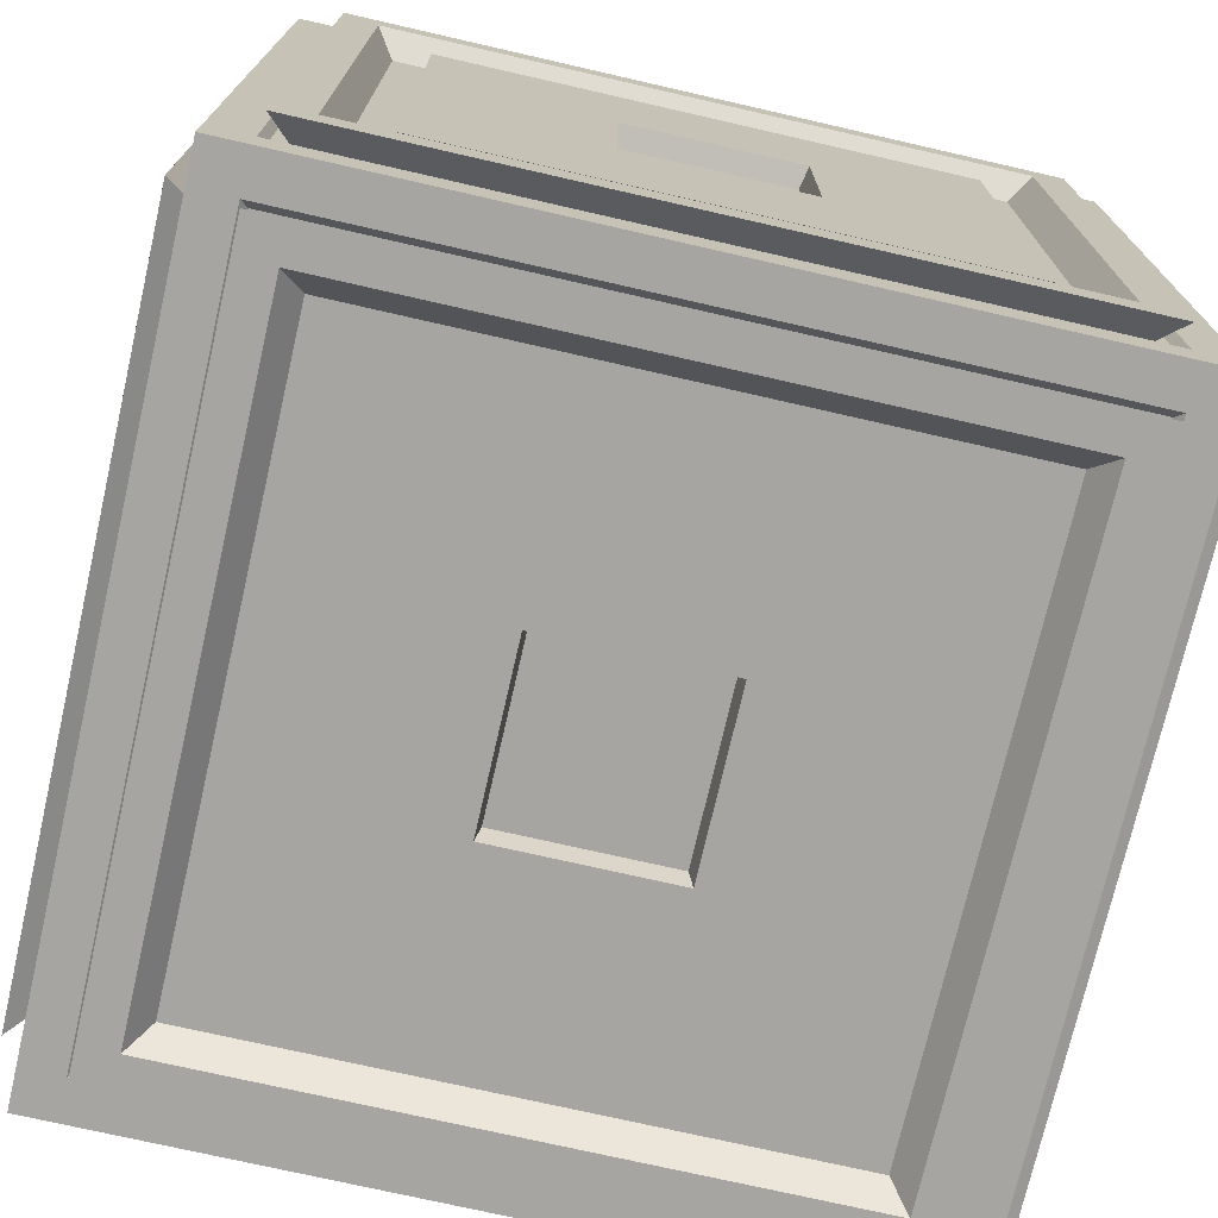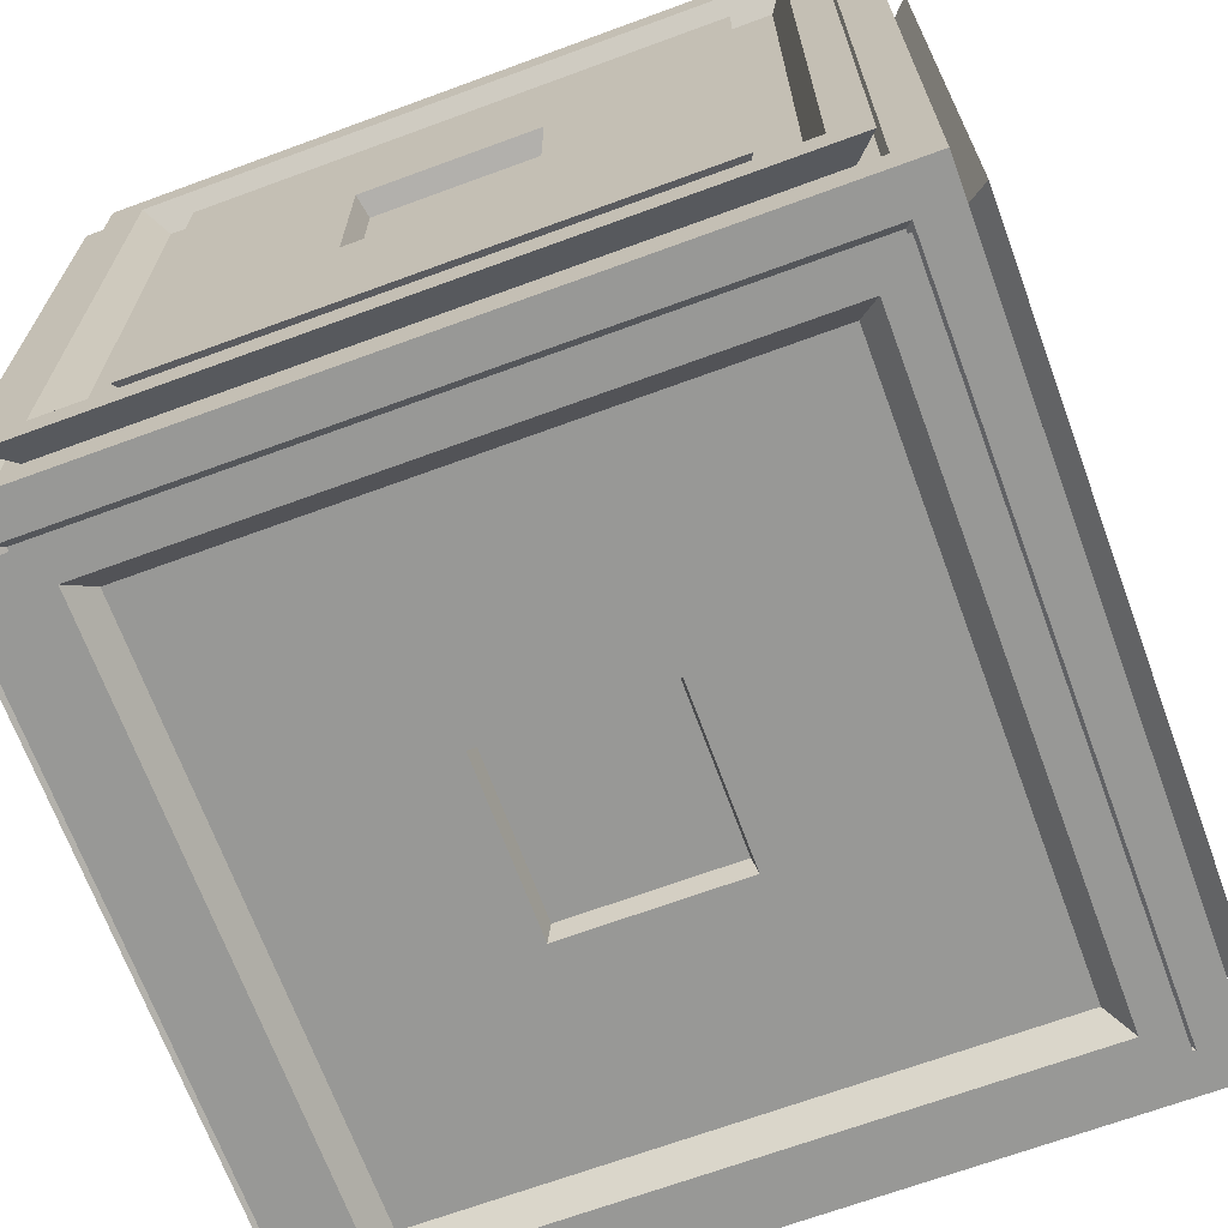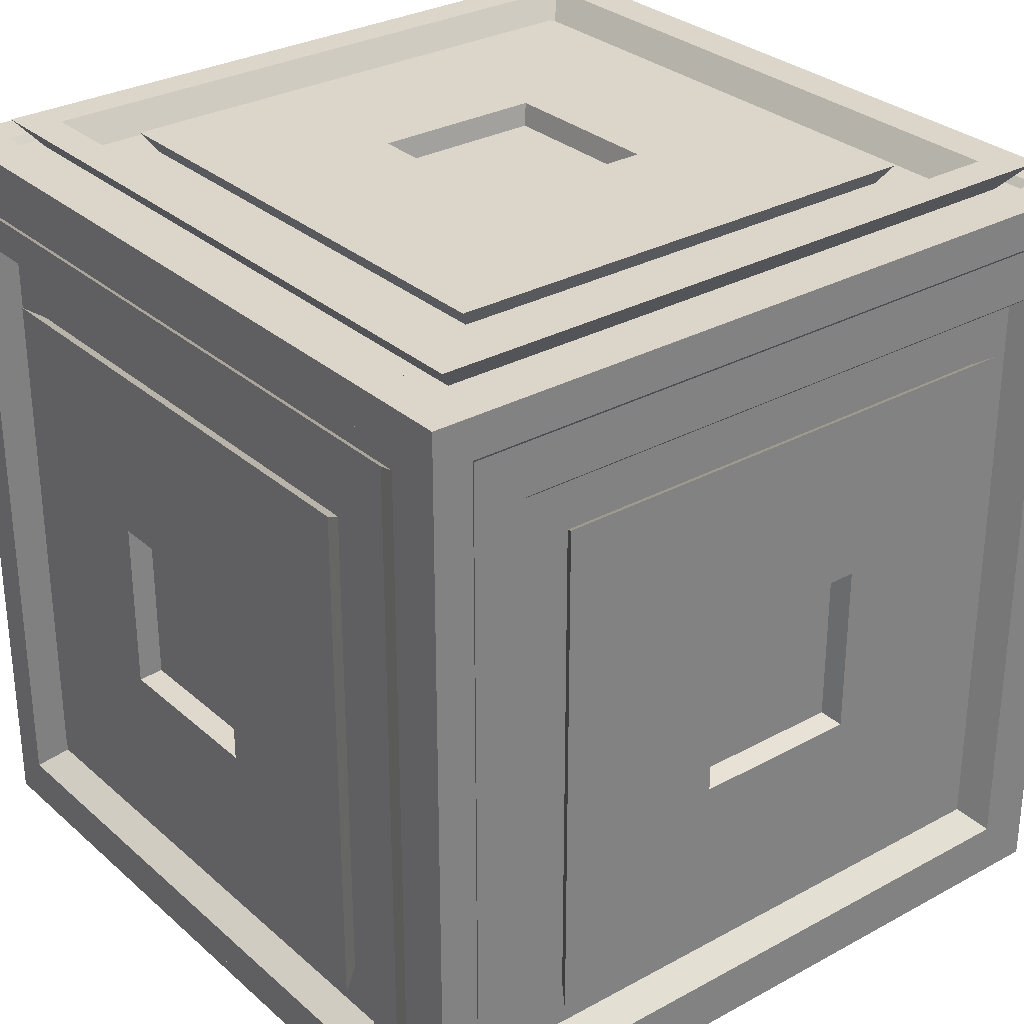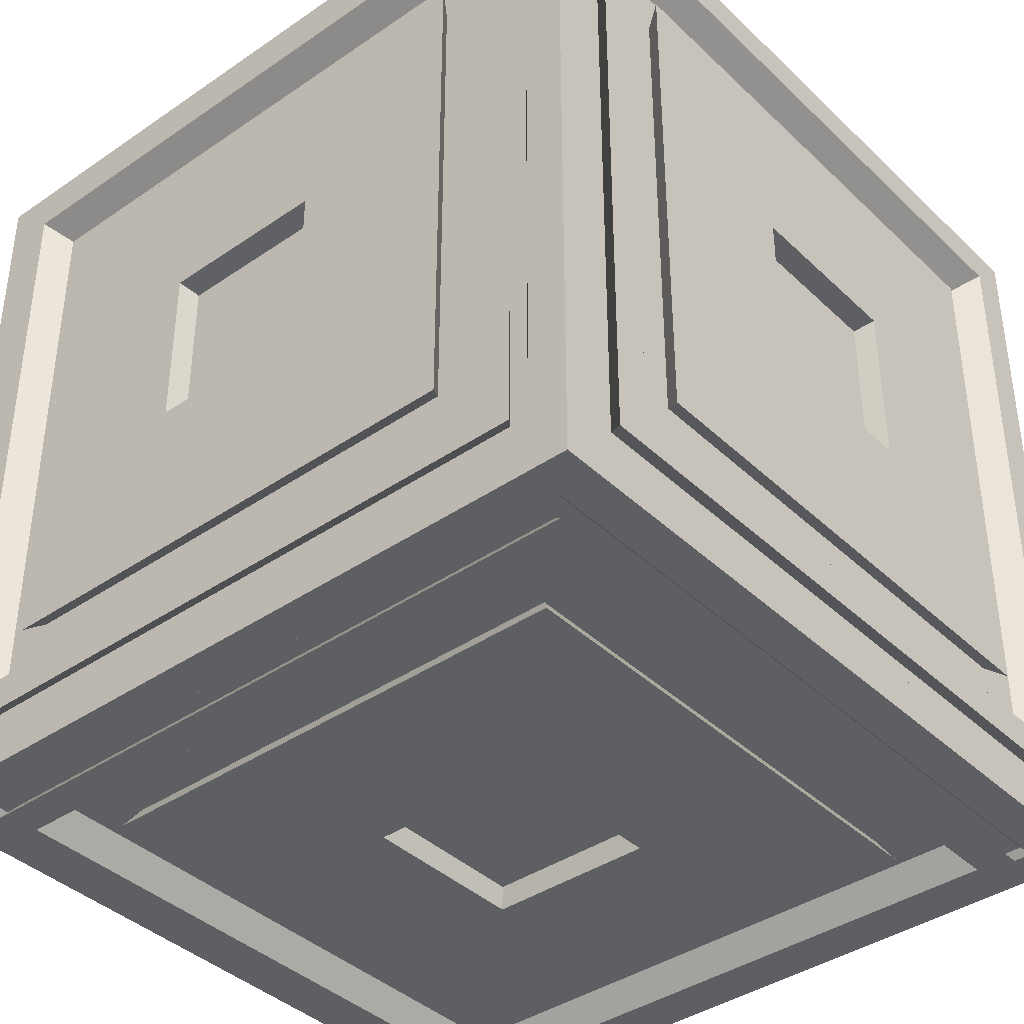
<metadata>
{"format":"obj","ext":"obj","renderer":"f3d","projection":"perspective","resolution":1024,"background":"white","views":[{"elev":-73.6,"azim":167.1,"up":"+Y"},{"elev":-68.4,"azim":-69.8,"up":"+Z"},{"elev":30.1,"azim":141.5,"up":"+Z"},{"elev":-39.5,"azim":130.5,"up":"+Y"}]}
</metadata>
<code>
o Cube.001_Cube.002
v -0.2294 -0.2294 0.2555
v -0.2294 0.2294 0.2555
v -0.2294 -0.2294 -0.2555
v -0.2294 0.2294 -0.2555
v 0.2294 -0.2294 0.2555
v 0.2294 0.2294 0.2555
v 0.2294 -0.2294 -0.2555
v 0.2294 0.2294 -0.2555
v -0.2555 -0.2294 0.2294
v -0.2555 0.2294 0.2294
v -0.2555 0.2294 -0.2294
v -0.2555 -0.2294 -0.2294
v 0.2555 0.2294 -0.2294
v 0.2555 -0.2294 -0.2294
v 0.2555 0.2294 0.2294
v 0.2555 -0.2294 0.2294
v -0.2294 -0.2555 0.2294
v -0.2294 0.2555 0.2294
v -0.2294 0.2555 -0.2294
v -0.2294 -0.2555 -0.2294
v 0.2294 0.2555 -0.2294
v 0.2294 -0.2555 -0.2294
v 0.2294 0.2555 0.2294
v 0.2294 -0.2555 0.2294
v -0.2555 0.2555 0.2555
v -0.2555 0.2555 -0.2555
v -0.2555 -0.2555 -0.2555
v -0.2555 -0.2555 0.2555
v 0.2555 0.2555 -0.2555
v 0.2555 -0.2555 -0.2555
v 0.2555 0.2555 0.2555
v 0.2555 -0.2555 0.2555
v -0.2125 -0.2125 0.2508
v -0.2125 0.2125 0.2508
v -0.2125 0.2125 -0.2508
v -0.2125 -0.2125 -0.2508
v 0.2125 0.2125 -0.2508
v 0.2125 -0.2125 -0.2508
v 0.2125 0.2125 0.2508
v 0.2125 -0.2125 0.2508
v -0.2508 -0.2125 0.2125
v -0.2508 0.2125 0.2125
v -0.2508 0.2125 -0.2125
v -0.2508 -0.2125 -0.2125
v 0.2508 0.2125 -0.2125
v 0.2508 -0.2125 -0.2125
v 0.2508 0.2125 0.2125
v 0.2508 -0.2125 0.2125
v -0.2125 0.2508 0.2125
v -0.2125 0.2508 -0.2125
v -0.2125 -0.2508 -0.2125
v -0.2125 -0.2508 0.2125
v 0.2125 0.2508 -0.2125
v 0.2125 -0.2508 -0.2125
v 0.2125 0.2508 0.2125
v 0.2125 -0.2508 0.2125
v -0.2251 -0.2251 0.2508
v -0.2251 0.2251 0.2508
v -0.2251 0.2251 -0.2508
v -0.2251 -0.2251 -0.2508
v 0.2251 0.2251 -0.2508
v 0.2251 -0.2251 -0.2508
v 0.2251 0.2251 0.2508
v 0.2251 -0.2251 0.2508
v -0.2508 -0.2251 0.2251
v -0.2508 0.2251 0.2251
v -0.2508 0.2251 -0.2251
v -0.2508 -0.2251 -0.2251
v 0.2508 0.2251 -0.2251
v 0.2508 -0.2251 -0.2251
v 0.2508 0.2251 0.2251
v 0.2508 -0.2251 0.2251
v -0.2251 0.2508 0.2251
v -0.2251 0.2508 -0.2251
v -0.2251 -0.2508 -0.2251
v -0.2251 -0.2508 0.2251
v 0.2251 0.2508 -0.2251
v 0.2251 -0.2508 -0.2251
v 0.2251 0.2508 0.2251
v 0.2251 -0.2508 0.2251
v -0.2044 -0.2044 0.2685
v -0.2044 0.2044 0.2685
v -0.2044 0.2044 -0.2685
v -0.2044 -0.2044 -0.2685
v 0.2044 0.2044 -0.2685
v 0.2044 -0.2044 -0.2685
v 0.2044 0.2044 0.2685
v 0.2044 -0.2044 0.2685
v -0.2685 -0.2044 0.2044
v -0.2685 0.2044 0.2044
v -0.2685 0.2044 -0.2044
v -0.2685 -0.2044 -0.2044
v 0.2685 0.2044 -0.2044
v 0.2685 -0.2044 -0.2044
v 0.2685 0.2044 0.2044
v 0.2685 -0.2044 0.2044
v -0.2044 0.2685 0.2044
v -0.2044 0.2685 -0.2044
v -0.2044 -0.2685 -0.2044
v -0.2044 -0.2685 0.2044
v 0.2044 0.2685 -0.2044
v 0.2044 -0.2685 -0.2044
v 0.2044 0.2685 0.2044
v 0.2044 -0.2685 0.2044
v -0.2275 -0.2275 0.2685
v -0.2275 0.2275 0.2685
v -0.2275 0.2275 -0.2685
v -0.2275 -0.2275 -0.2685
v 0.2275 0.2275 -0.2685
v 0.2275 -0.2275 -0.2685
v 0.2275 0.2275 0.2685
v 0.2275 -0.2275 0.2685
v -0.2685 -0.2275 0.2275
v -0.2685 0.2275 0.2275
v -0.2685 0.2275 -0.2275
v -0.2685 -0.2275 -0.2275
v 0.2685 0.2275 -0.2275
v 0.2685 -0.2275 -0.2275
v 0.2685 0.2275 0.2275
v 0.2685 -0.2275 0.2275
v -0.2275 0.2685 0.2275
v -0.2275 0.2685 -0.2275
v -0.2275 -0.2685 -0.2275
v -0.2275 -0.2685 0.2275
v 0.2275 0.2685 -0.2275
v 0.2275 -0.2685 -0.2275
v 0.2275 0.2685 0.2275
v 0.2275 -0.2685 0.2275
v -0.1607 -0.1607 0.2512
v -0.1607 0.1607 0.2512
v -0.1607 0.1607 -0.2512
v -0.1607 -0.1607 -0.2512
v 0.1607 0.1607 -0.2512
v 0.1607 -0.1607 -0.2512
v 0.1607 0.1607 0.2512
v 0.1607 -0.1607 0.2512
v -0.2512 -0.1607 0.1607
v -0.2512 0.1607 0.1607
v -0.2512 0.1607 -0.1607
v -0.2512 -0.1607 -0.1607
v 0.2512 0.1607 -0.1607
v 0.2512 -0.1607 -0.1607
v 0.2512 0.1607 0.1607
v 0.2512 -0.1607 0.1607
v -0.1607 0.2512 0.1607
v -0.1607 0.2512 -0.1607
v -0.1607 -0.2512 -0.1607
v -0.1607 -0.2512 0.1607
v 0.1607 0.2512 -0.1607
v 0.1607 -0.2512 -0.1607
v 0.1607 0.2512 0.1607
v 0.1607 -0.2512 0.1607
v -0.1913 -0.1913 0.2512
v -0.1913 0.1913 0.2512
v -0.1913 0.1913 -0.2512
v -0.1913 -0.1913 -0.2512
v 0.1913 0.1913 -0.2512
v 0.1913 -0.1913 -0.2512
v 0.1913 0.1913 0.2512
v 0.1913 -0.1913 0.2512
v -0.2512 -0.1913 0.1913
v -0.2512 0.1913 0.1913
v -0.2512 0.1913 -0.1913
v -0.2512 -0.1913 -0.1913
v 0.2512 0.1913 -0.1913
v 0.2512 -0.1913 -0.1913
v 0.2512 0.1913 0.1913
v 0.2512 -0.1913 0.1913
v -0.1913 0.2512 0.1913
v -0.1913 0.2512 -0.1913
v -0.1913 -0.2512 -0.1913
v -0.1913 -0.2512 0.1913
v 0.1913 0.2512 -0.1913
v 0.1913 -0.2512 -0.1913
v 0.1913 0.2512 0.1913
v 0.1913 -0.2512 0.1913
v -0.05579 -0.05579 0.2633
v -0.05579 0.05579 0.2633
v -0.05579 0.05579 -0.2633
v -0.05579 -0.05579 -0.2633
v 0.05579 0.05579 -0.2633
v 0.05579 -0.05579 -0.2633
v 0.05579 0.05579 0.2633
v 0.05579 -0.05579 0.2633
v -0.2633 -0.05579 0.05579
v -0.2633 0.05579 0.05579
v -0.2633 0.05579 -0.05579
v -0.2633 -0.05579 -0.05579
v 0.2633 0.05579 -0.05579
v 0.2633 -0.05579 -0.05579
v 0.2633 0.05579 0.05579
v 0.2633 -0.05579 0.05579
v -0.05579 0.2633 0.05579
v -0.05579 0.2633 -0.05579
v -0.05579 -0.2633 -0.05579
v -0.05579 -0.2633 0.05579
v 0.05579 0.2633 -0.05579
v 0.05579 -0.2633 -0.05579
v 0.05579 0.2633 0.05579
v 0.05579 -0.2633 0.05579
v -0.1684 -0.1684 0.2633
v -0.1684 0.1684 0.2633
v -0.1684 0.1684 -0.2633
v -0.1684 -0.1684 -0.2633
v 0.1684 0.1684 -0.2633
v 0.1684 -0.1684 -0.2633
v 0.1684 0.1684 0.2633
v 0.1684 -0.1684 0.2633
v -0.2633 -0.1684 0.1684
v -0.2633 0.1684 0.1684
v -0.2633 0.1684 -0.1684
v -0.2633 -0.1684 -0.1684
v 0.2633 0.1684 -0.1684
v 0.2633 -0.1684 -0.1684
v 0.2633 0.1684 0.1684
v 0.2633 -0.1684 0.1684
v -0.1684 0.2633 0.1684
v -0.1684 0.2633 -0.1684
v -0.1684 -0.2633 -0.1684
v -0.1684 -0.2633 0.1684
v 0.1684 0.2633 -0.1684
v 0.1684 -0.2633 -0.1684
v 0.1684 0.2633 0.1684
v 0.1684 -0.2633 0.1684
v -0.0528 -0.0528 0.2492
v -0.0528 0.0528 0.2492
v -0.0528 0.0528 -0.2492
v -0.0528 -0.0528 -0.2492
v 0.0528 0.0528 -0.2492
v 0.0528 -0.0528 -0.2492
v 0.0528 0.0528 0.2492
v 0.0528 -0.0528 0.2492
v -0.2492 -0.0528 0.0528
v -0.2492 0.0528 0.0528
v -0.2492 0.0528 -0.0528
v -0.2492 -0.0528 -0.0528
v 0.2492 0.0528 -0.0528
v 0.2492 -0.0528 -0.0528
v 0.2492 0.0528 0.0528
v 0.2492 -0.0528 0.0528
v -0.0528 0.2492 0.0528
v -0.0528 0.2492 -0.0528
v -0.0528 -0.2492 -0.0528
v -0.0528 -0.2492 0.0528
v 0.0528 0.2492 -0.0528
v 0.0528 -0.2492 -0.0528
v 0.0528 0.2492 0.0528
v 0.0528 -0.2492 0.0528
f 12 67 11
f 7 61 8
f 18 74 19
f 11 66 10
f 8 59 4
f 17 80 24
f 2 28 1
f 3 26 4
f 4 29 8
f 8 30 7
f 7 27 3
f 5 31 6
f 6 25 2
f 1 32 5
f 9 25 10
f 10 26 11
f 11 27 12
f 12 28 9
f 14 29 13
f 13 31 15
f 15 32 16
f 16 30 14
f 19 25 18
f 17 27 20
f 21 26 19
f 20 30 22
f 23 29 21
f 22 32 24
f 18 31 23
f 24 28 17
f 36 110 38
f 41 116 44
f 50 125 53
f 38 109 37
f 44 115 43
f 51 124 52
f 20 76 17
f 3 62 7
f 9 68 12
f 19 77 21
f 6 64 5
f 13 70 14
f 22 75 20
f 2 63 6
f 15 69 13
f 21 79 23
f 5 57 1
f 16 71 15
f 24 78 22
f 1 58 2
f 14 72 16
f 23 73 18
f 4 60 3
f 10 65 9
f 102 171 99
f 84 158 86
f 89 164 92
f 98 173 101
f 86 157 85
f 92 163 91
f 54 123 51
f 45 118 46
f 39 112 40
f 53 127 55
f 47 117 45
f 34 111 39
f 56 126 54
f 48 119 47
f 40 105 33
f 55 121 49
f 33 106 34
f 46 120 48
f 42 113 41
f 52 128 56
f 35 108 36
f 49 122 50
f 43 114 42
f 37 107 35
f 82 105 81
f 84 107 83
f 83 109 85
f 85 110 86
f 86 108 84
f 88 111 87
f 87 106 82
f 81 112 88
f 89 114 90
f 90 115 91
f 91 116 92
f 92 113 89
f 94 117 93
f 93 119 95
f 95 120 96
f 96 118 94
f 98 121 97
f 100 123 99
f 101 122 98
f 99 126 102
f 103 125 101
f 102 128 104
f 97 127 103
f 104 124 100
f 150 219 147
f 132 206 134
f 137 212 140
f 146 221 149
f 134 205 133
f 140 211 139
f 93 166 94
f 87 160 88
f 101 175 103
f 95 165 93
f 82 159 87
f 104 174 102
f 96 167 95
f 88 153 81
f 103 169 97
f 81 154 82
f 94 168 96
f 90 161 89
f 100 176 104
f 83 156 84
f 97 170 98
f 91 162 90
f 85 155 83
f 99 172 100
f 189 238 190
f 198 243 195
f 180 230 182
f 185 236 188
f 194 245 197
f 182 229 181
f 141 214 142
f 135 208 136
f 149 223 151
f 143 213 141
f 130 207 135
f 152 222 150
f 144 215 143
f 136 201 129
f 151 217 145
f 129 202 130
f 142 216 144
f 138 209 137
f 148 224 152
f 131 204 132
f 145 218 146
f 139 210 138
f 133 203 131
f 147 220 148
f 178 201 177
f 180 203 179
f 179 205 181
f 181 206 182
f 182 204 180
f 184 207 183
f 183 202 178
f 177 208 184
f 185 210 186
f 186 211 187
f 187 212 188
f 188 209 185
f 190 213 189
f 189 215 191
f 191 216 192
f 192 214 190
f 194 217 193
f 196 219 195
f 197 218 194
f 195 222 198
f 199 221 197
f 198 224 200
f 193 223 199
f 200 220 196
f 183 232 184
f 197 247 199
f 191 237 189
f 178 231 183
f 200 246 198
f 192 239 191
f 184 225 177
f 199 241 193
f 177 226 178
f 190 240 192
f 186 233 185
f 196 248 200
f 179 228 180
f 193 242 194
f 187 234 186
f 181 227 179
f 195 244 196
f 188 235 187
f 12 68 67
f 7 62 61
f 18 73 74
f 11 67 66
f 8 61 59
f 17 76 80
f 2 25 28
f 3 27 26
f 4 26 29
f 8 29 30
f 7 30 27
f 5 32 31
f 6 31 25
f 1 28 32
f 9 28 25
f 10 25 26
f 11 26 27
f 12 27 28
f 14 30 29
f 13 29 31
f 15 31 32
f 16 32 30
f 19 26 25
f 17 28 27
f 21 29 26
f 20 27 30
f 23 31 29
f 22 30 32
f 18 25 31
f 24 32 28
f 36 108 110
f 41 113 116
f 50 122 125
f 38 110 109
f 44 116 115
f 51 123 124
f 20 75 76
f 3 60 62
f 9 65 68
f 19 74 77
f 6 63 64
f 13 69 70
f 22 78 75
f 2 58 63
f 15 71 69
f 21 77 79
f 5 64 57
f 16 72 71
f 24 80 78
f 1 57 58
f 14 70 72
f 23 79 73
f 4 59 60
f 10 66 65
f 102 174 171
f 84 156 158
f 89 161 164
f 98 170 173
f 86 158 157
f 92 164 163
f 54 126 123
f 45 117 118
f 39 111 112
f 53 125 127
f 47 119 117
f 34 106 111
f 56 128 126
f 48 120 119
f 40 112 105
f 55 127 121
f 33 105 106
f 46 118 120
f 42 114 113
f 52 124 128
f 35 107 108
f 49 121 122
f 43 115 114
f 37 109 107
f 82 106 105
f 84 108 107
f 83 107 109
f 85 109 110
f 86 110 108
f 88 112 111
f 87 111 106
f 81 105 112
f 89 113 114
f 90 114 115
f 91 115 116
f 92 116 113
f 94 118 117
f 93 117 119
f 95 119 120
f 96 120 118
f 98 122 121
f 100 124 123
f 101 125 122
f 99 123 126
f 103 127 125
f 102 126 128
f 97 121 127
f 104 128 124
f 150 222 219
f 132 204 206
f 137 209 212
f 146 218 221
f 134 206 205
f 140 212 211
f 93 165 166
f 87 159 160
f 101 173 175
f 95 167 165
f 82 154 159
f 104 176 174
f 96 168 167
f 88 160 153
f 103 175 169
f 81 153 154
f 94 166 168
f 90 162 161
f 100 172 176
f 83 155 156
f 97 169 170
f 91 163 162
f 85 157 155
f 99 171 172
f 189 237 238
f 198 246 243
f 180 228 230
f 185 233 236
f 194 242 245
f 182 230 229
f 141 213 214
f 135 207 208
f 149 221 223
f 143 215 213
f 130 202 207
f 152 224 222
f 144 216 215
f 136 208 201
f 151 223 217
f 129 201 202
f 142 214 216
f 138 210 209
f 148 220 224
f 131 203 204
f 145 217 218
f 139 211 210
f 133 205 203
f 147 219 220
f 178 202 201
f 180 204 203
f 179 203 205
f 181 205 206
f 182 206 204
f 184 208 207
f 183 207 202
f 177 201 208
f 185 209 210
f 186 210 211
f 187 211 212
f 188 212 209
f 190 214 213
f 189 213 215
f 191 215 216
f 192 216 214
f 194 218 217
f 196 220 219
f 197 221 218
f 195 219 222
f 199 223 221
f 198 222 224
f 193 217 223
f 200 224 220
f 183 231 232
f 197 245 247
f 191 239 237
f 178 226 231
f 200 248 246
f 192 240 239
f 184 232 225
f 199 247 241
f 177 225 226
f 190 238 240
f 186 234 233
f 196 244 248
f 179 227 228
f 193 241 242
f 187 235 234
f 181 229 227
f 195 243 244
f 188 236 235
f 34 57 33
f 36 59 35
f 35 61 37
f 37 62 38
f 38 60 36
f 40 63 39
f 39 58 34
f 33 64 40
f 41 66 42
f 42 67 43
f 43 68 44
f 44 65 41
f 46 69 45
f 45 71 47
f 47 72 48
f 48 70 46
f 50 73 49
f 52 75 51
f 53 74 50
f 51 78 54
f 55 77 53
f 54 80 56
f 49 79 55
f 56 76 52
f 130 153 129
f 132 155 131
f 131 157 133
f 133 158 134
f 134 156 132
f 136 159 135
f 135 154 130
f 129 160 136
f 137 162 138
f 138 163 139
f 139 164 140
f 140 161 137
f 142 165 141
f 141 167 143
f 143 168 144
f 144 166 142
f 146 169 145
f 148 171 147
f 149 170 146
f 147 174 150
f 151 173 149
f 150 176 152
f 145 175 151
f 152 172 148
f 235 233 234
f 229 228 227
f 239 238 237
f 226 232 231
f 243 248 244
f 245 241 247
f 34 58 57
f 36 60 59
f 35 59 61
f 37 61 62
f 38 62 60
f 40 64 63
f 39 63 58
f 33 57 64
f 41 65 66
f 42 66 67
f 43 67 68
f 44 68 65
f 46 70 69
f 45 69 71
f 47 71 72
f 48 72 70
f 50 74 73
f 52 76 75
f 53 77 74
f 51 75 78
f 55 79 77
f 54 78 80
f 49 73 79
f 56 80 76
f 130 154 153
f 132 156 155
f 131 155 157
f 133 157 158
f 134 158 156
f 136 160 159
f 135 159 154
f 129 153 160
f 137 161 162
f 138 162 163
f 139 163 164
f 140 164 161
f 142 166 165
f 141 165 167
f 143 167 168
f 144 168 166
f 146 170 169
f 148 172 171
f 149 173 170
f 147 171 174
f 151 175 173
f 150 174 176
f 145 169 175
f 152 176 172
f 235 236 233
f 229 230 228
f 239 240 238
f 226 225 232
f 243 246 248
f 245 242 241

</code>
